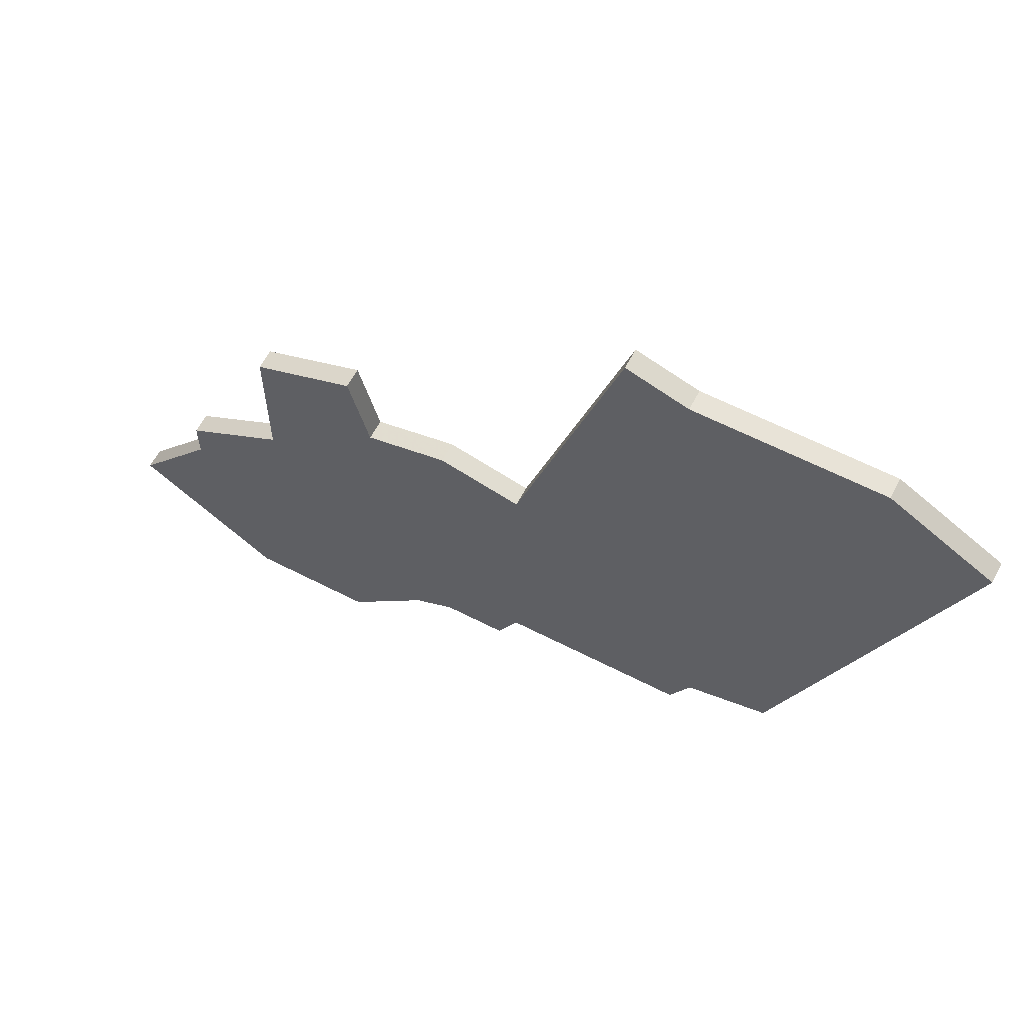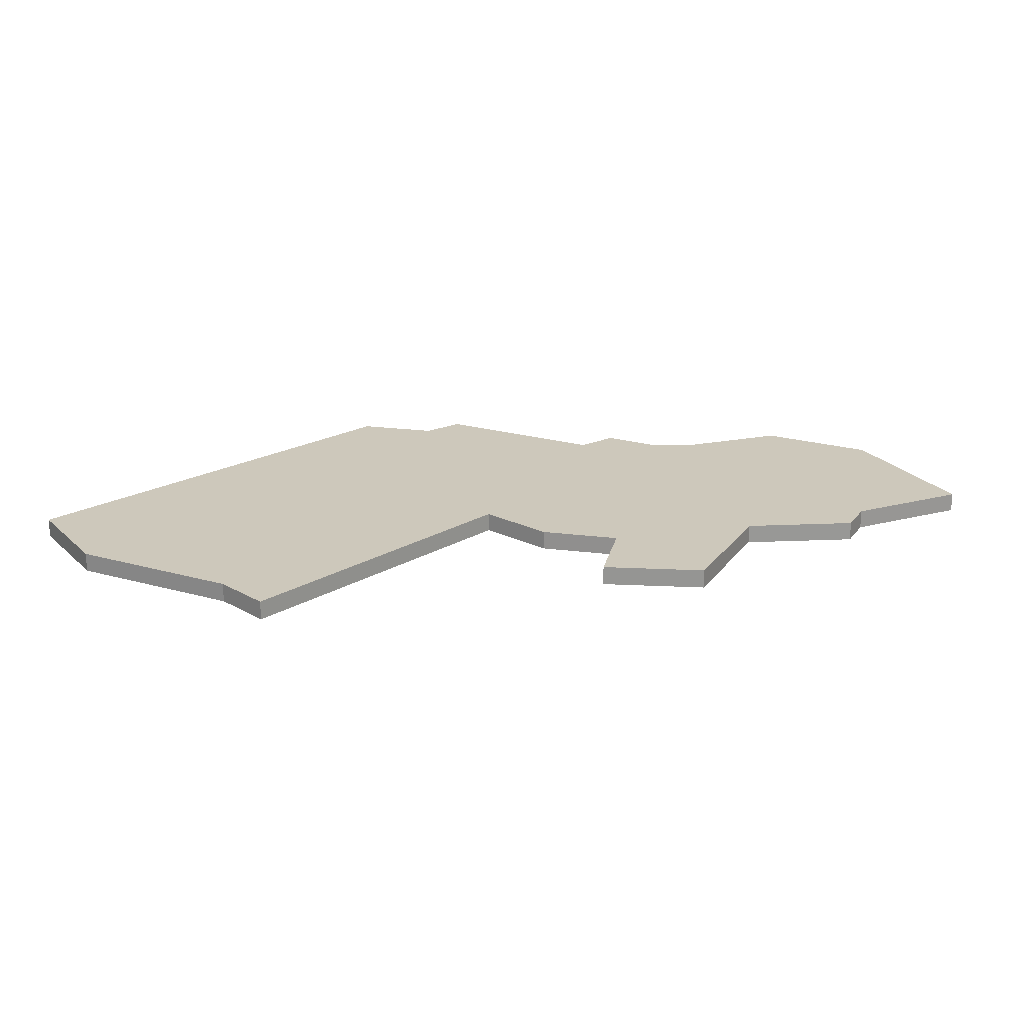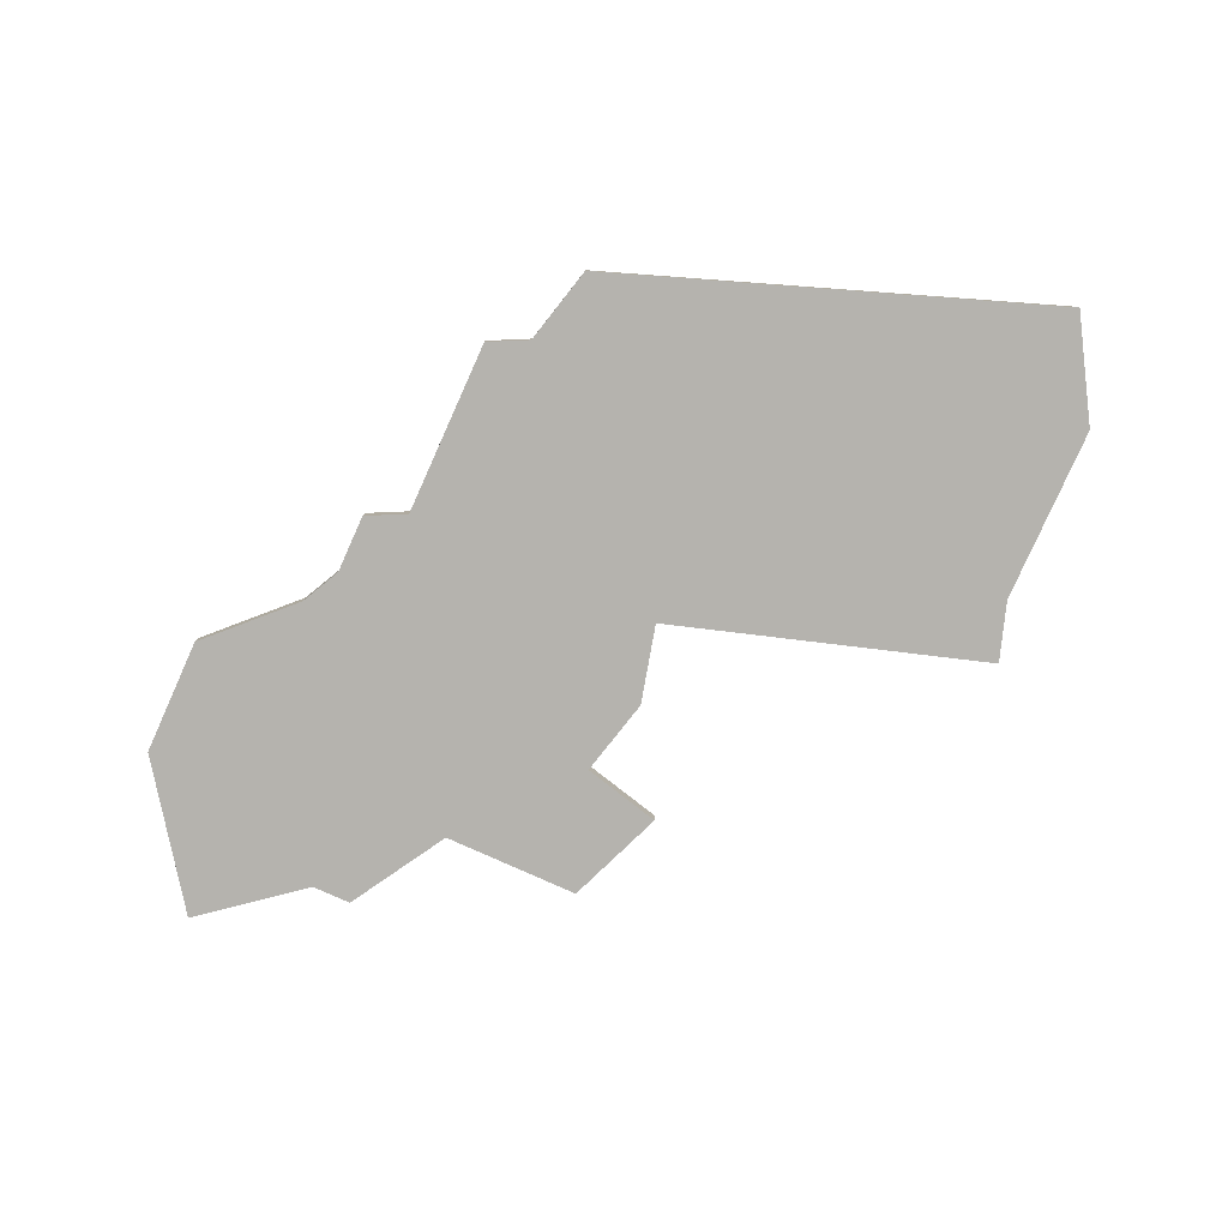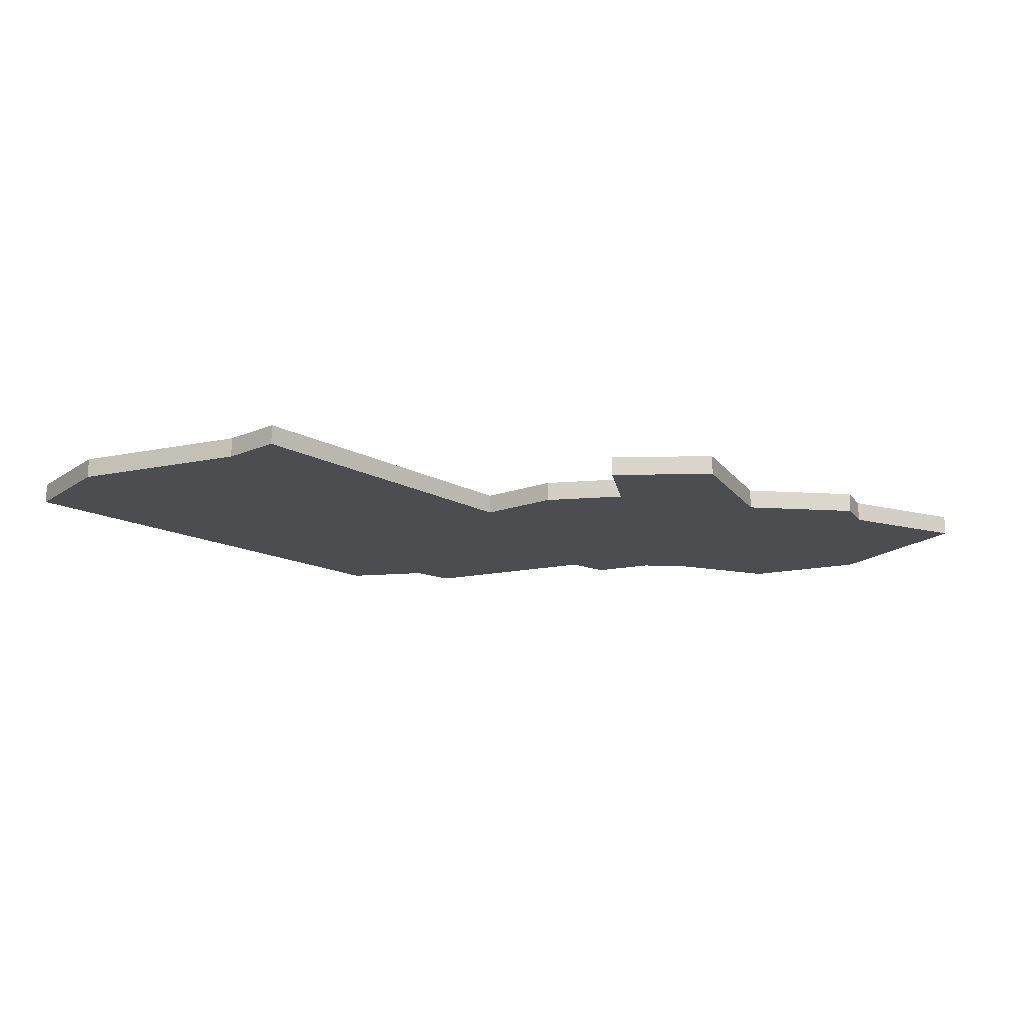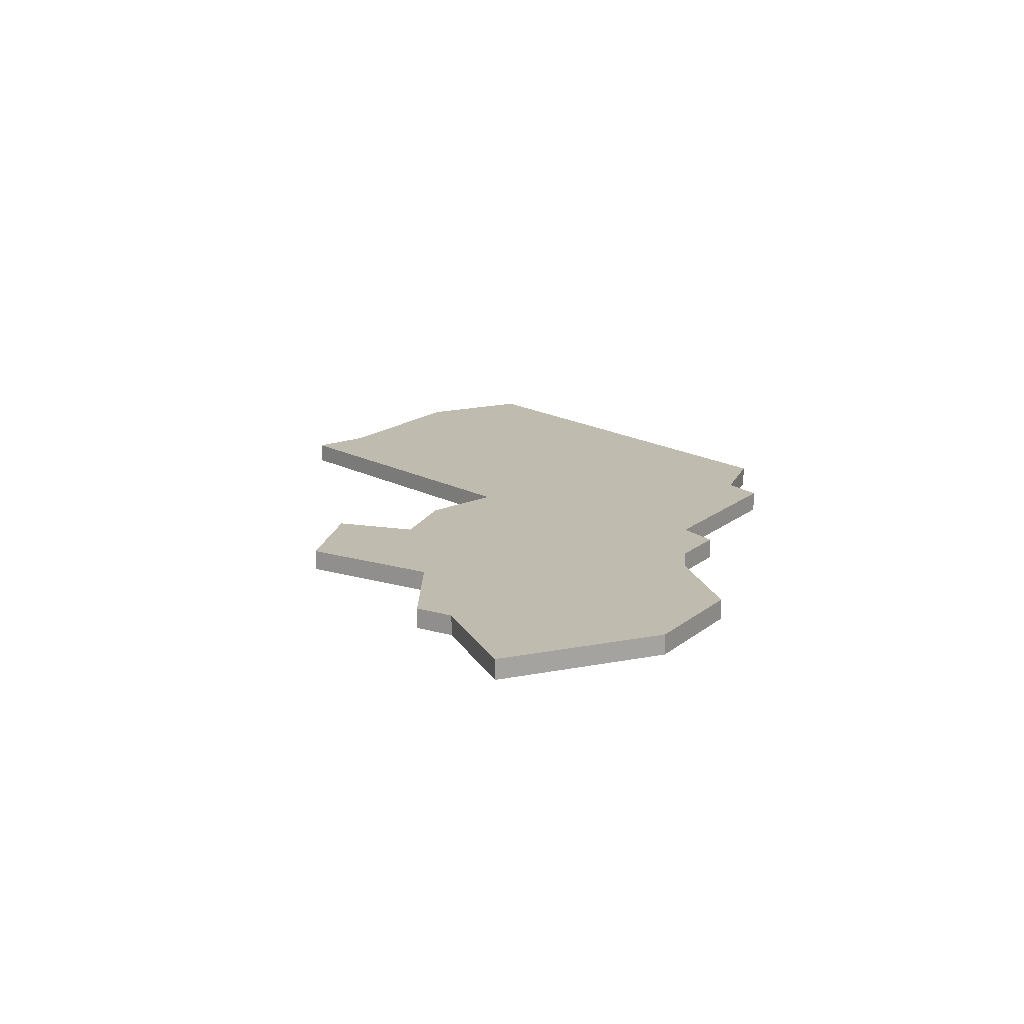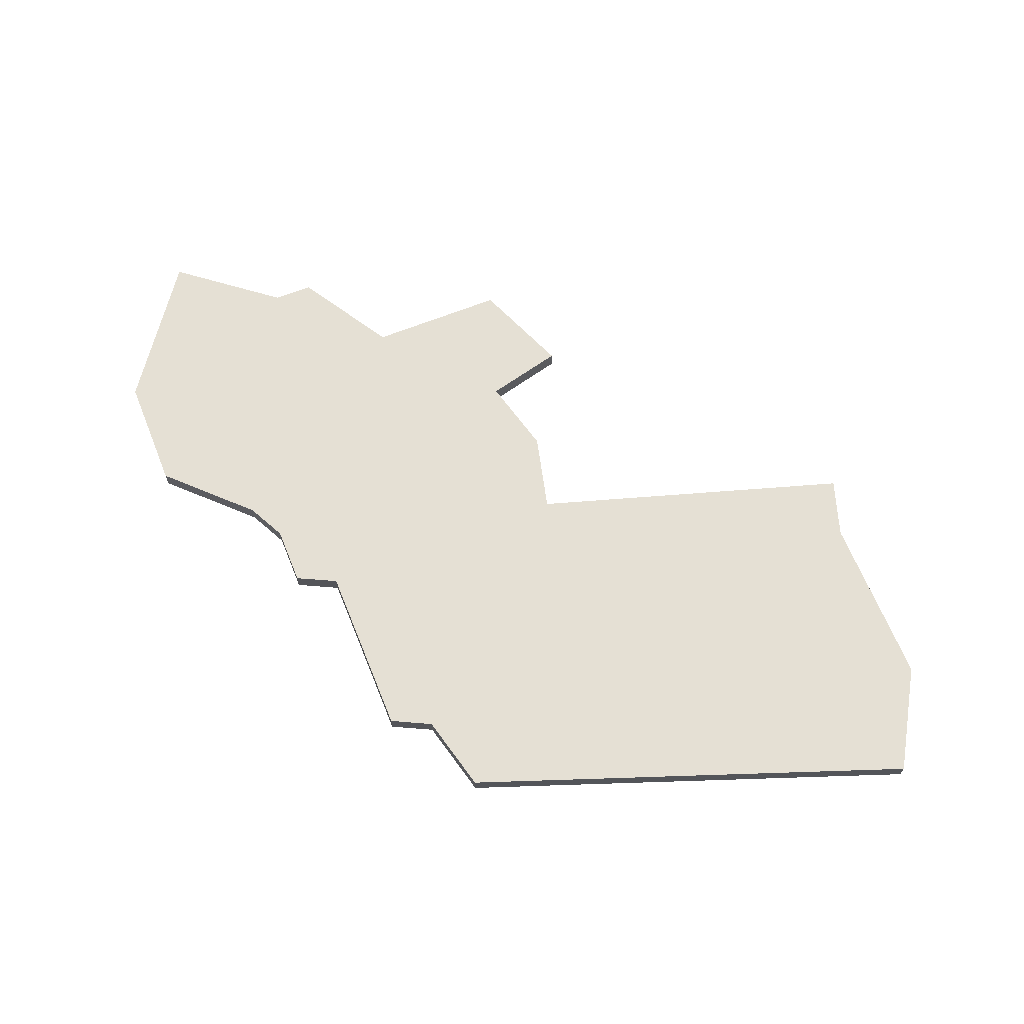
<metadata>
{"format":"obj","ext":"obj","renderer":"f3d","projection":"perspective","resolution":1024,"background":"white","views":[{"elev":61.6,"azim":27.6,"up":"+Y"},{"elev":21.9,"azim":-153.4,"up":"+Z"},{"elev":-79.9,"azim":65.8,"up":"+Z"},{"elev":-16.1,"azim":-156.3,"up":"+Z"},{"elev":15.9,"azim":-58.3,"up":"+Z"},{"elev":65.3,"azim":68.1,"up":"+Z"}]}
</metadata>
<code>
v 3513 -1792 0
v 3513 -1799 0
v 3508 -1802 0
v 3508 -1804 0
v 3504 -1809 0
v 3511 -1814 0
v 3517 -1814 0
v 3521 -1810 0
v 3523 -1809 0
v 3526 -1809 0
v 3527 -1807 0
v 3536 -1807 0
v 3537 -1805 0
v 3541 -1804 0
v 3549 -1782 0
v 3544 -1779 0
v 3542 -1779 0
v 3535 -1779 0
v 3532 -1778 0
v 3527 -1794 0
v 3523 -1793 0
v 3519 -1794 0
v 3518 -1790 0
v 3513 -1792 1
v 3513 -1799 1
v 3508 -1802 1
v 3508 -1804 1
v 3504 -1809 1
v 3511 -1814 1
v 3517 -1814 1
v 3521 -1810 1
v 3523 -1809 1
v 3526 -1809 1
v 3527 -1807 1
v 3536 -1807 1
v 3537 -1805 1
v 3541 -1804 1
v 3549 -1782 1
v 3544 -1779 1
v 3542 -1779 1
v 3535 -1779 1
v 3532 -1778 1
v 3527 -1794 1
v 3523 -1793 1
v 3519 -1794 1
v 3518 -1790 1
f 2 1 23
f 4 3 2
f 6 5 4
f 8 7 6
f 11 10 9
f 13 12 11
f 15 14 13
f 17 16 15
f 20 19 18
f 22 21 20
f 2 23 22
f 6 4 2
f 9 8 6
f 15 13 11
f 18 17 15
f 2 22 20
f 9 6 2
f 15 11 9
f 20 18 15
f 9 2 20
f 20 15 9
f 46 24 25
f 25 26 27
f 27 28 29
f 29 30 31
f 32 33 34
f 34 35 36
f 36 37 38
f 38 39 40
f 41 42 43
f 43 44 45
f 45 46 25
f 25 27 29
f 29 31 32
f 34 36 38
f 38 40 41
f 43 45 25
f 25 29 32
f 32 34 38
f 38 41 43
f 43 25 32
f 32 38 43
f 25 24 2
f 2 24 1
f 26 25 3
f 3 25 2
f 27 26 4
f 4 26 3
f 28 27 5
f 5 27 4
f 29 28 6
f 6 28 5
f 30 29 7
f 7 29 6
f 31 30 8
f 8 30 7
f 32 31 9
f 9 31 8
f 33 32 10
f 10 32 9
f 34 33 11
f 11 33 10
f 35 34 12
f 12 34 11
f 36 35 13
f 13 35 12
f 37 36 14
f 14 36 13
f 38 37 15
f 15 37 14
f 39 38 16
f 16 38 15
f 40 39 17
f 17 39 16
f 41 40 18
f 18 40 17
f 42 41 19
f 19 41 18
f 43 42 20
f 20 42 19
f 44 43 21
f 21 43 20
f 45 44 22
f 22 44 21
f 24 46 1
f 1 46 23
f 46 45 23
f 23 45 22

</code>
